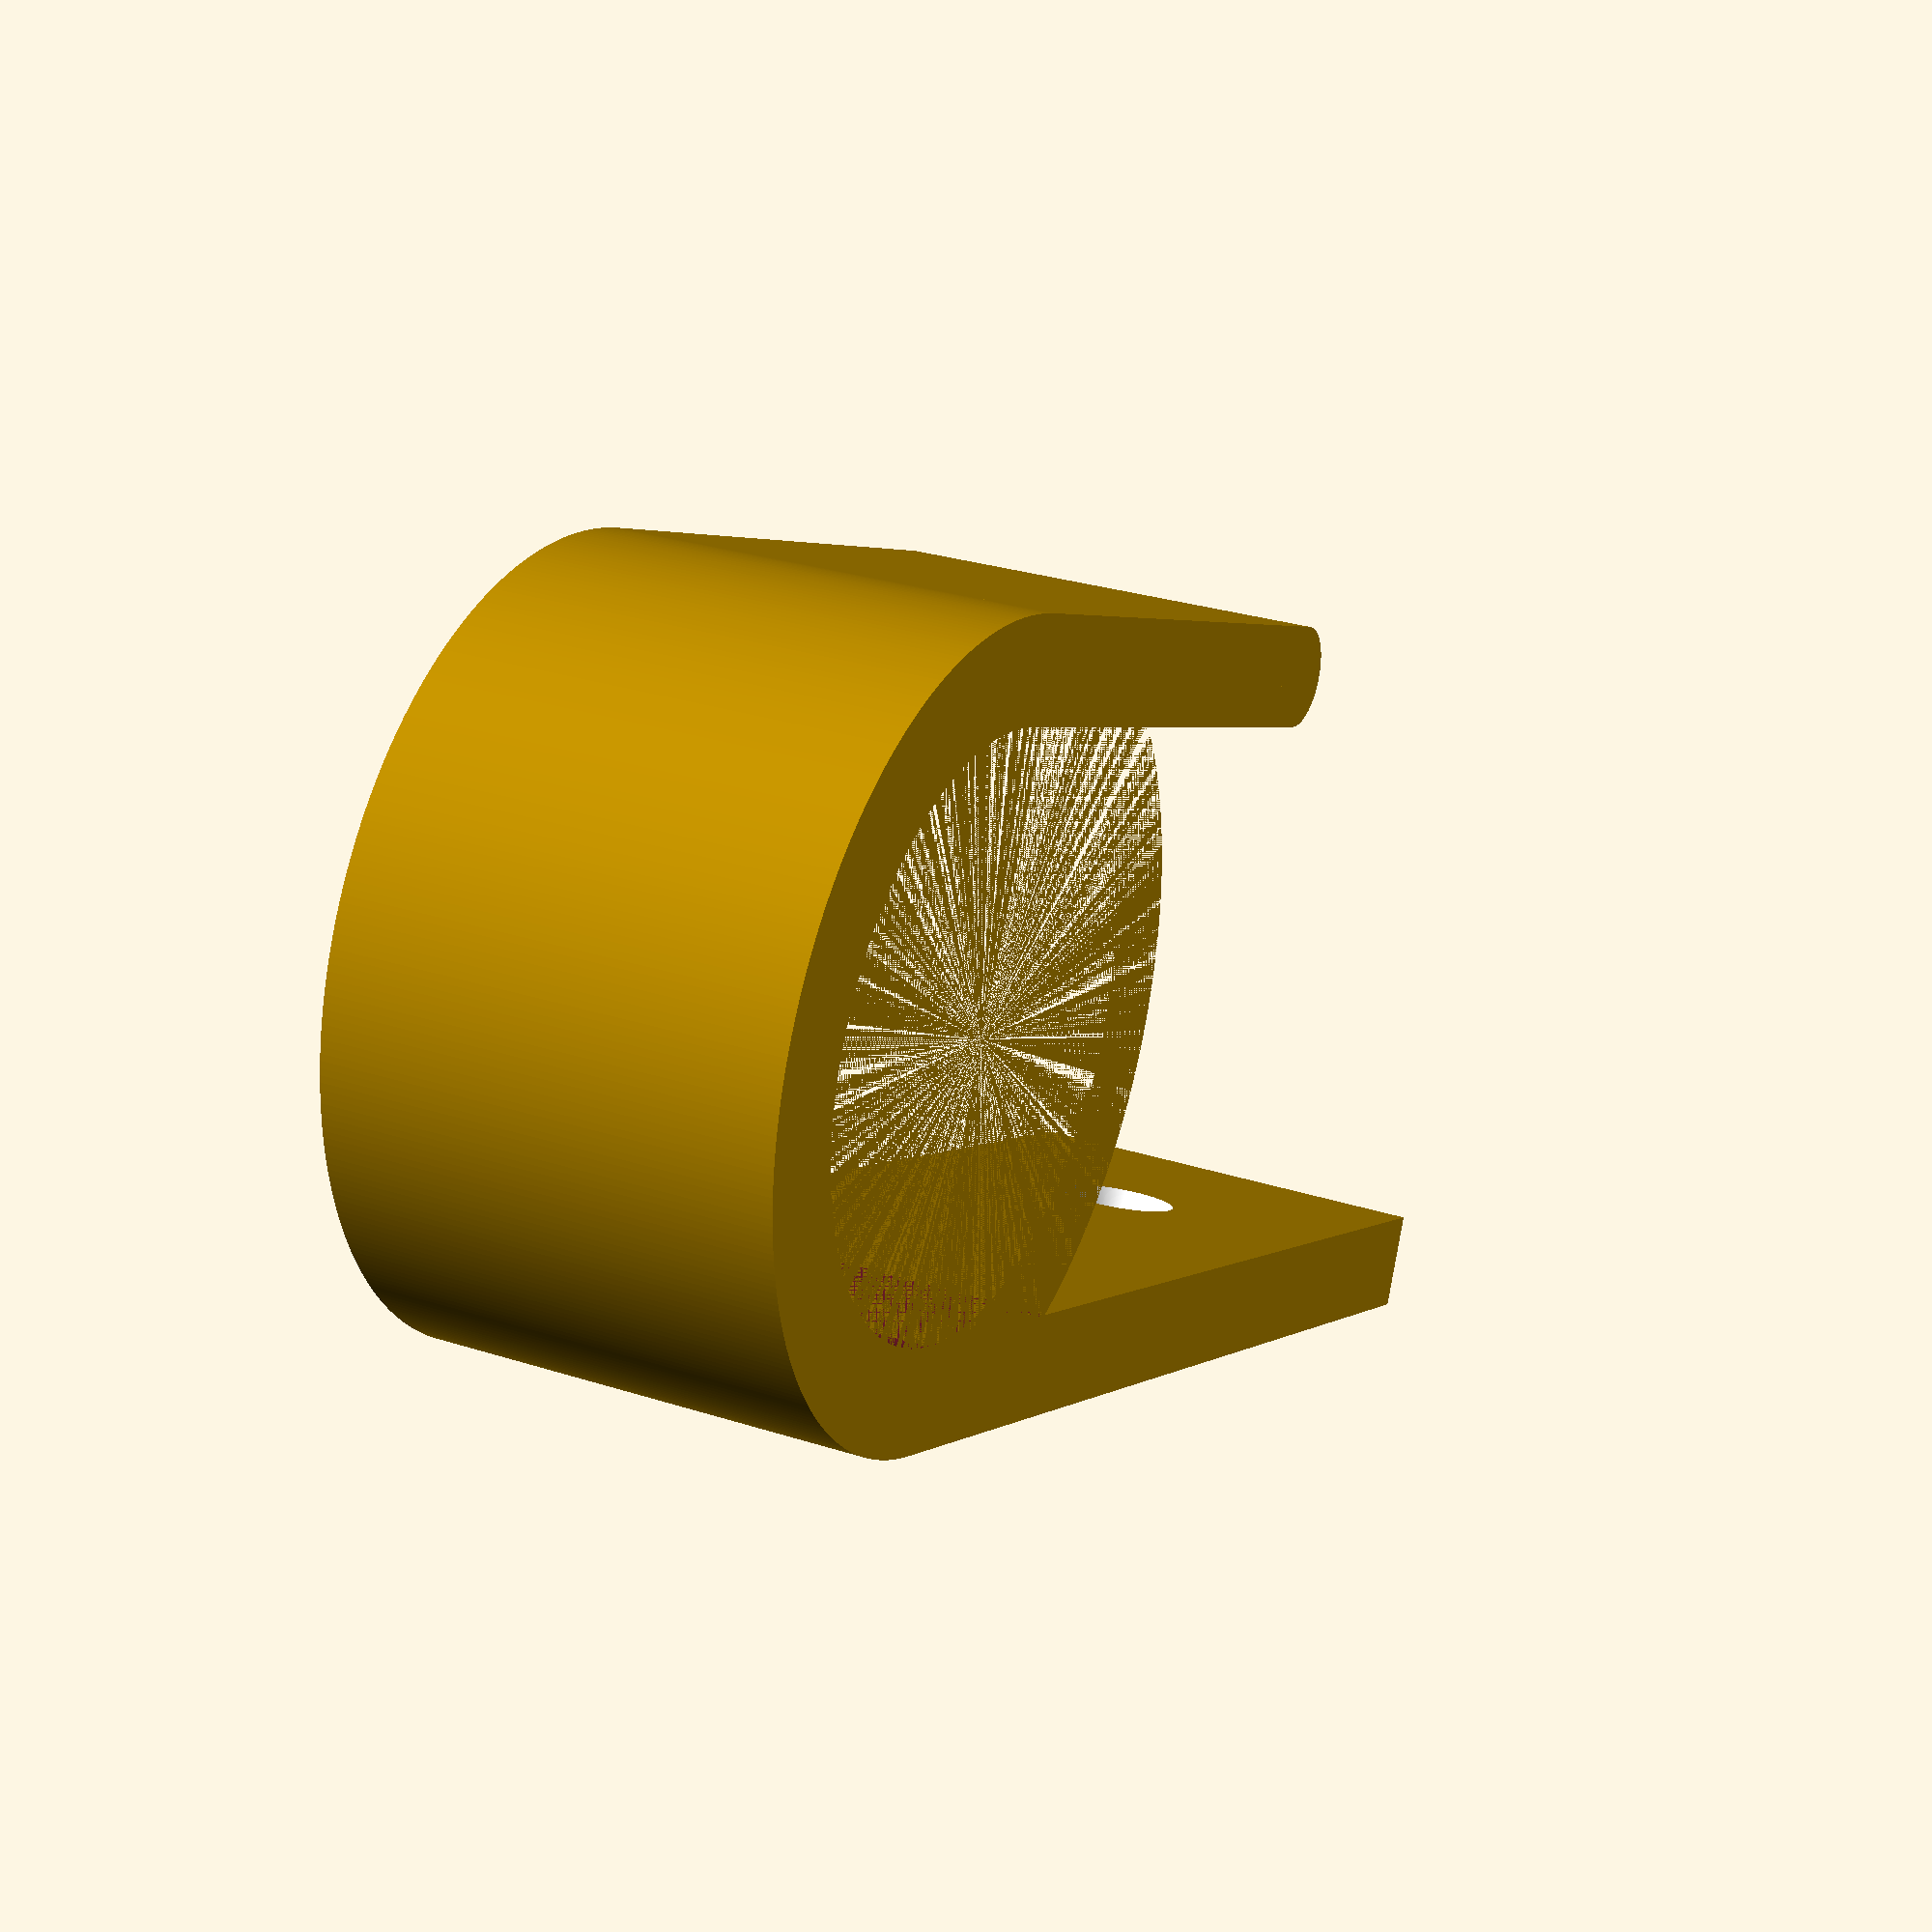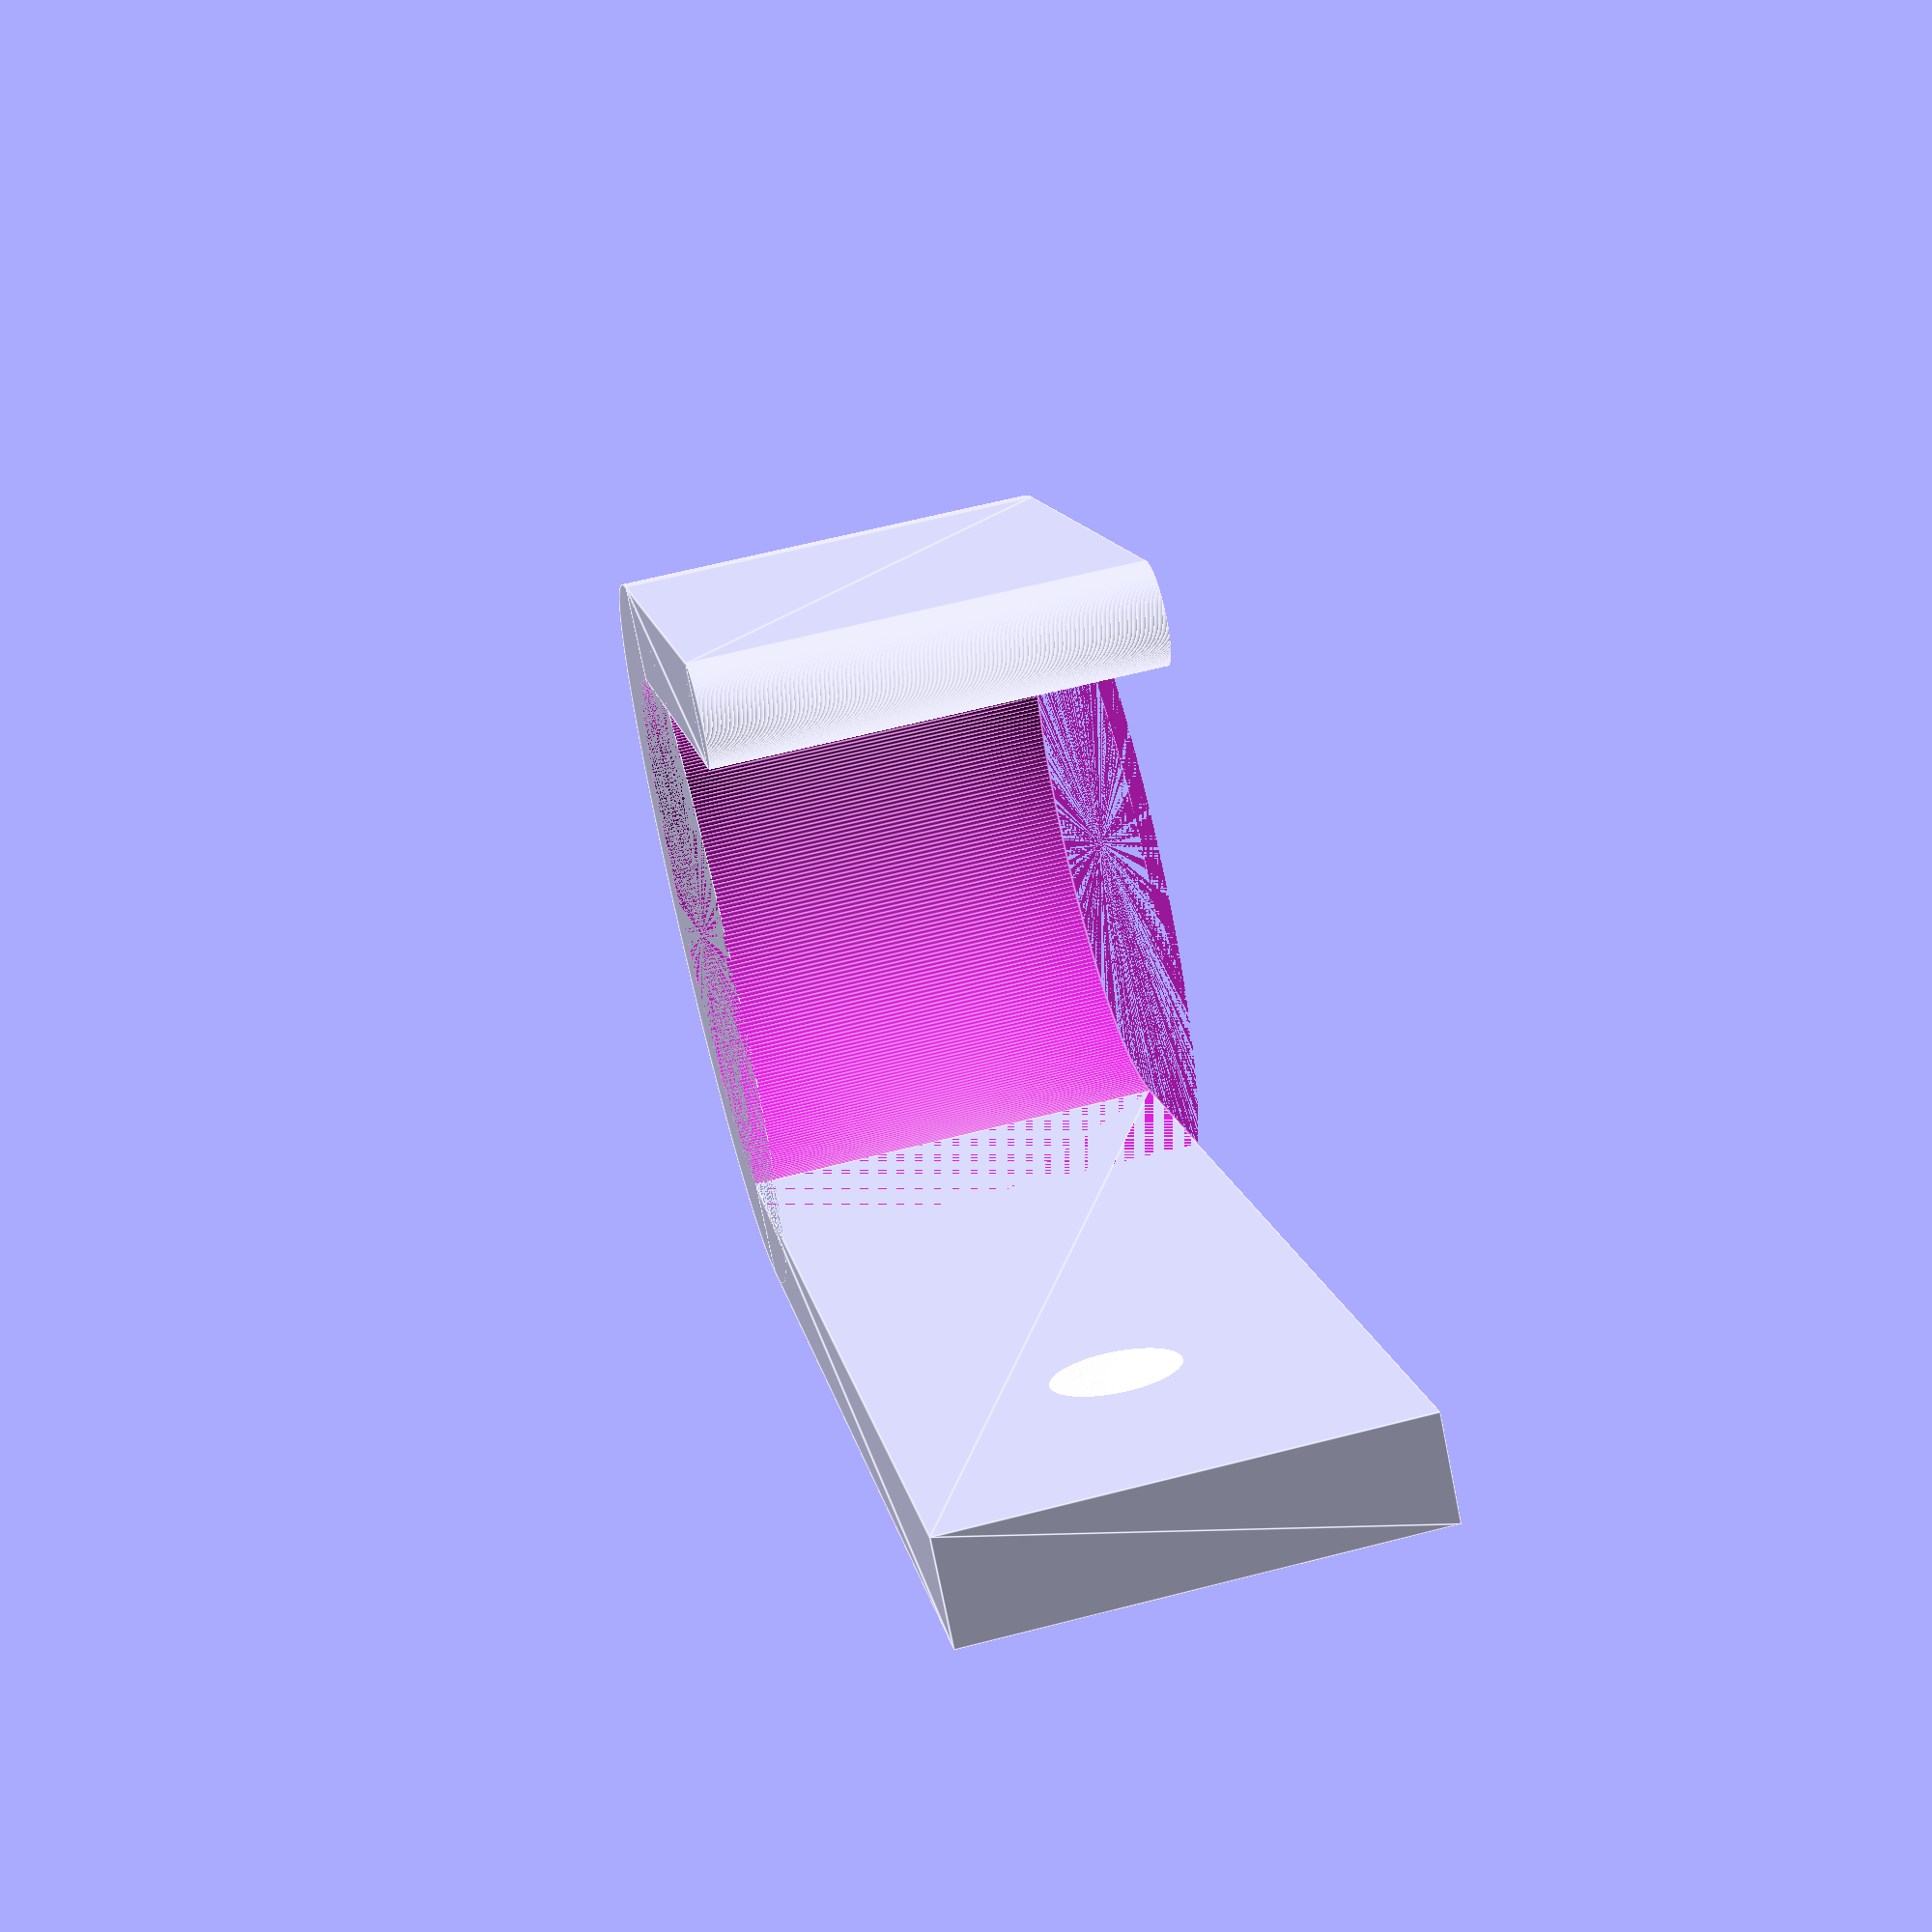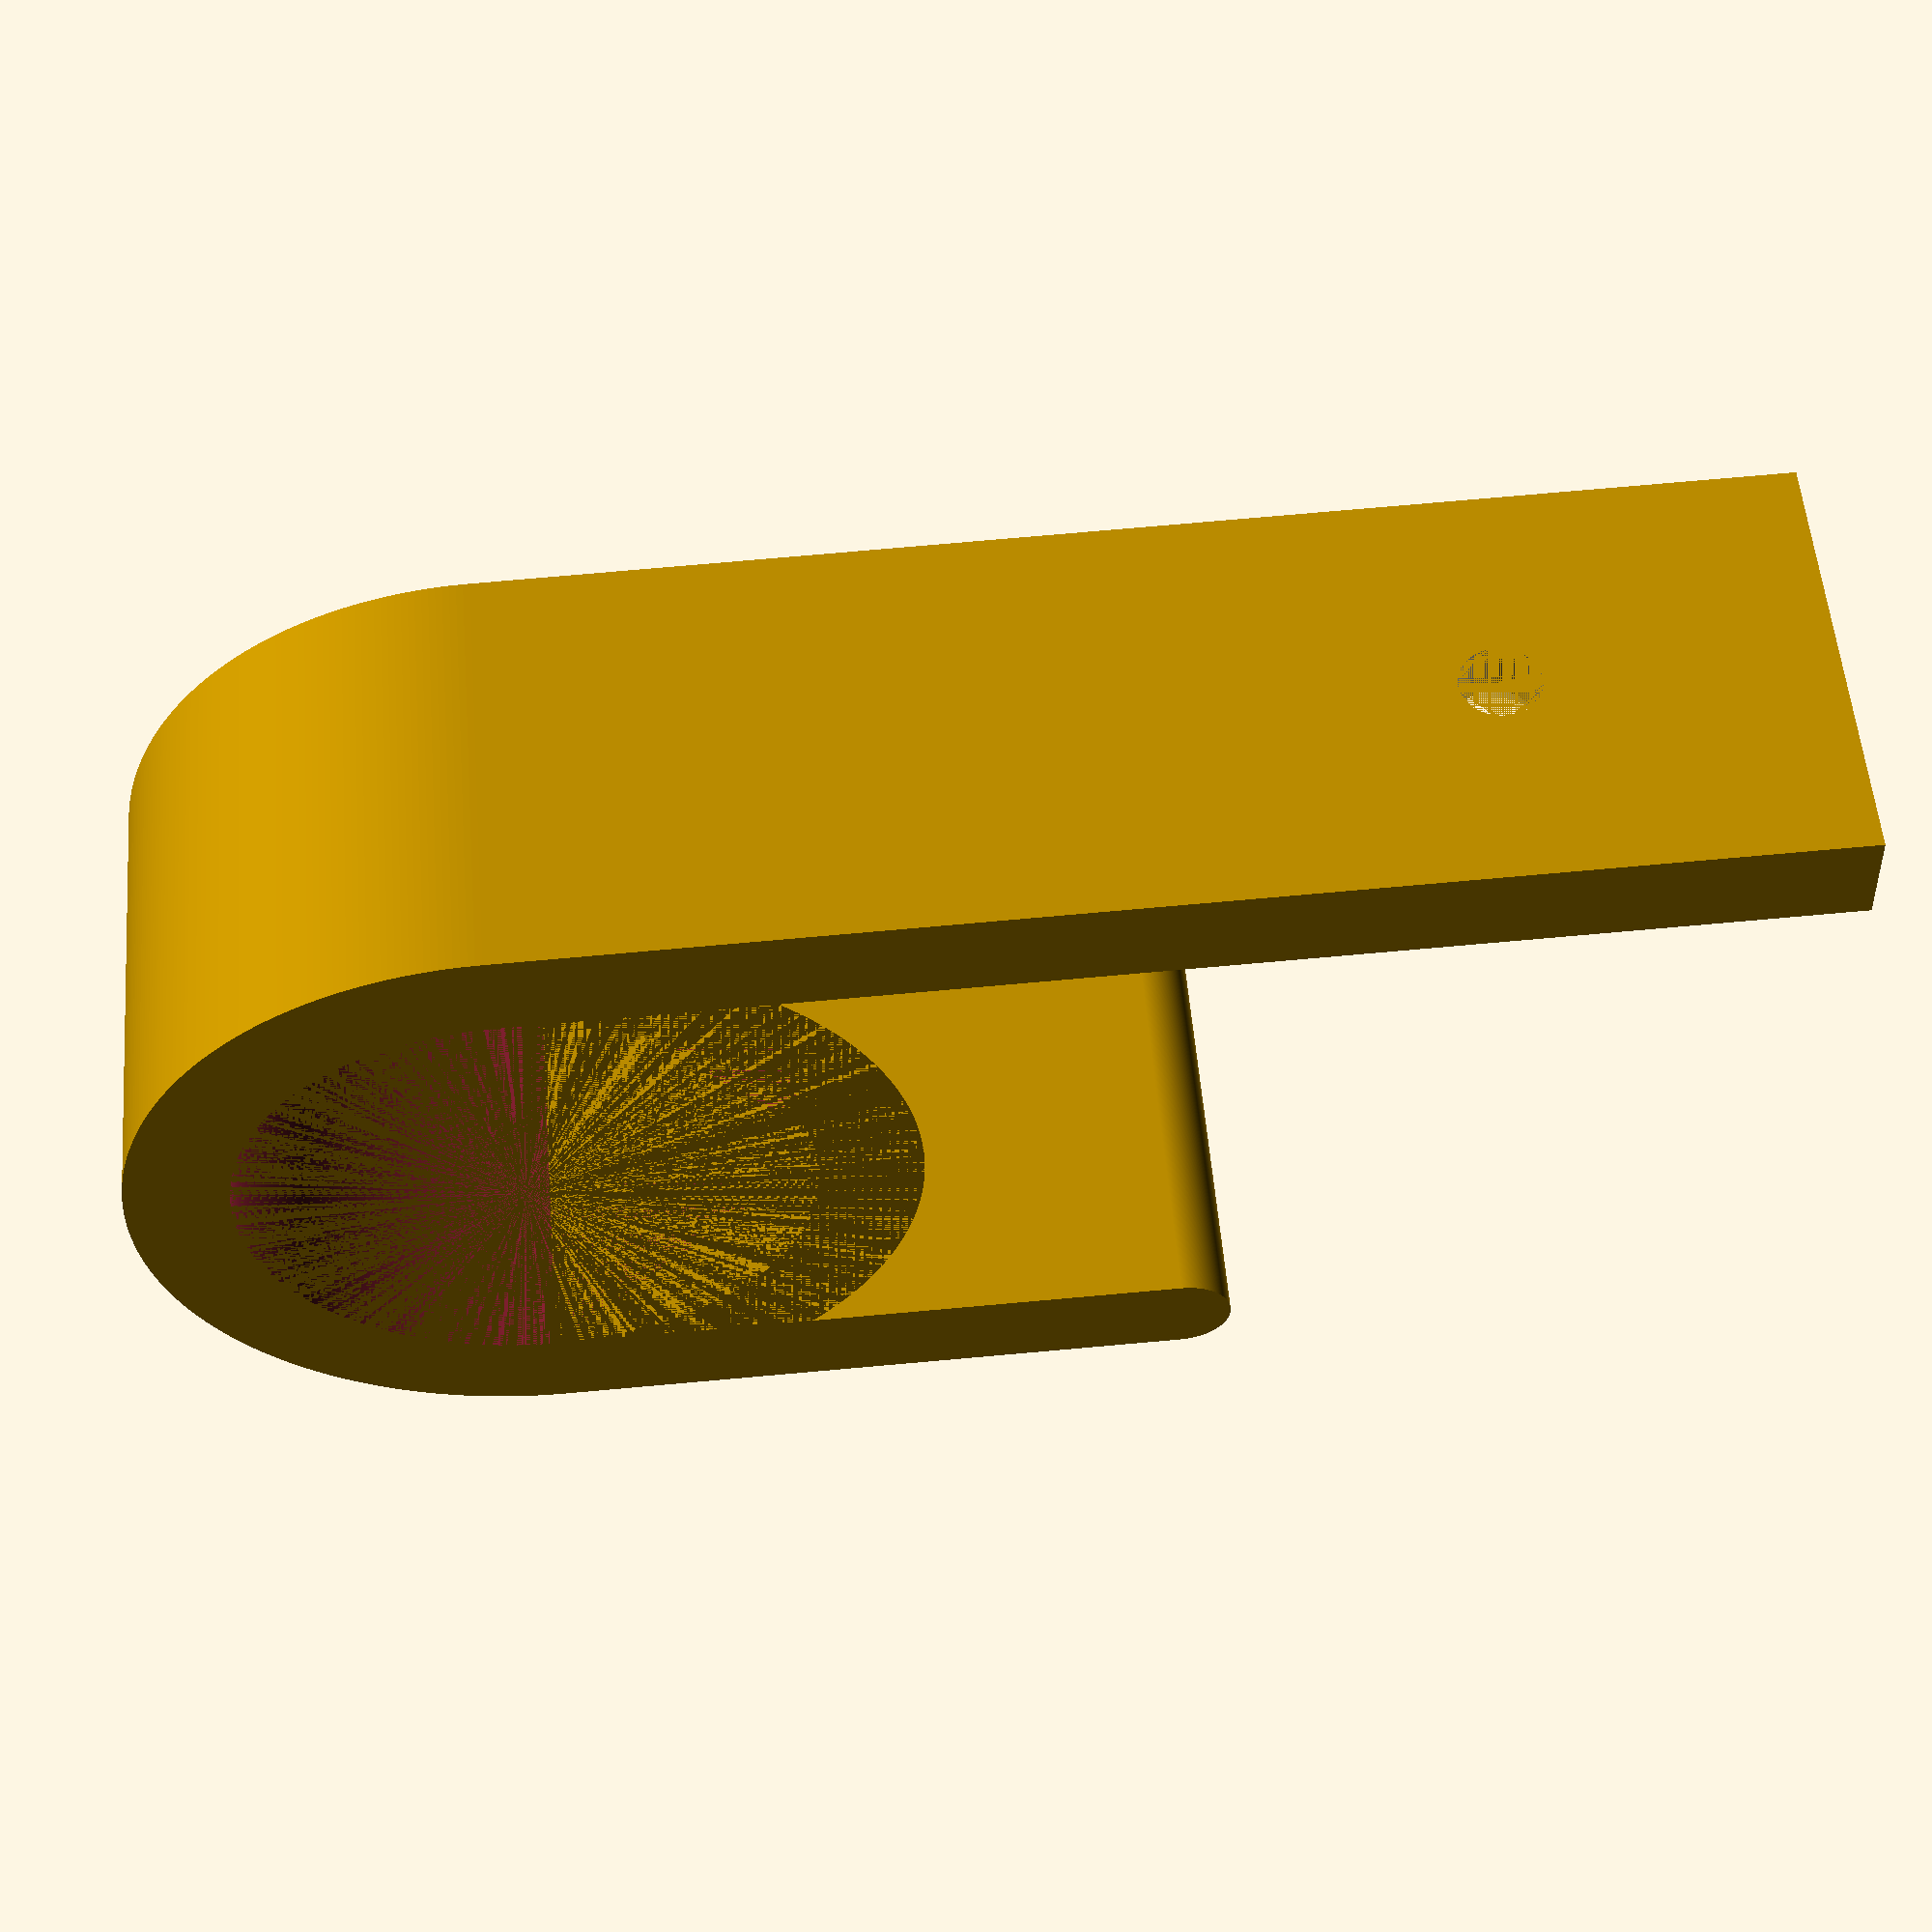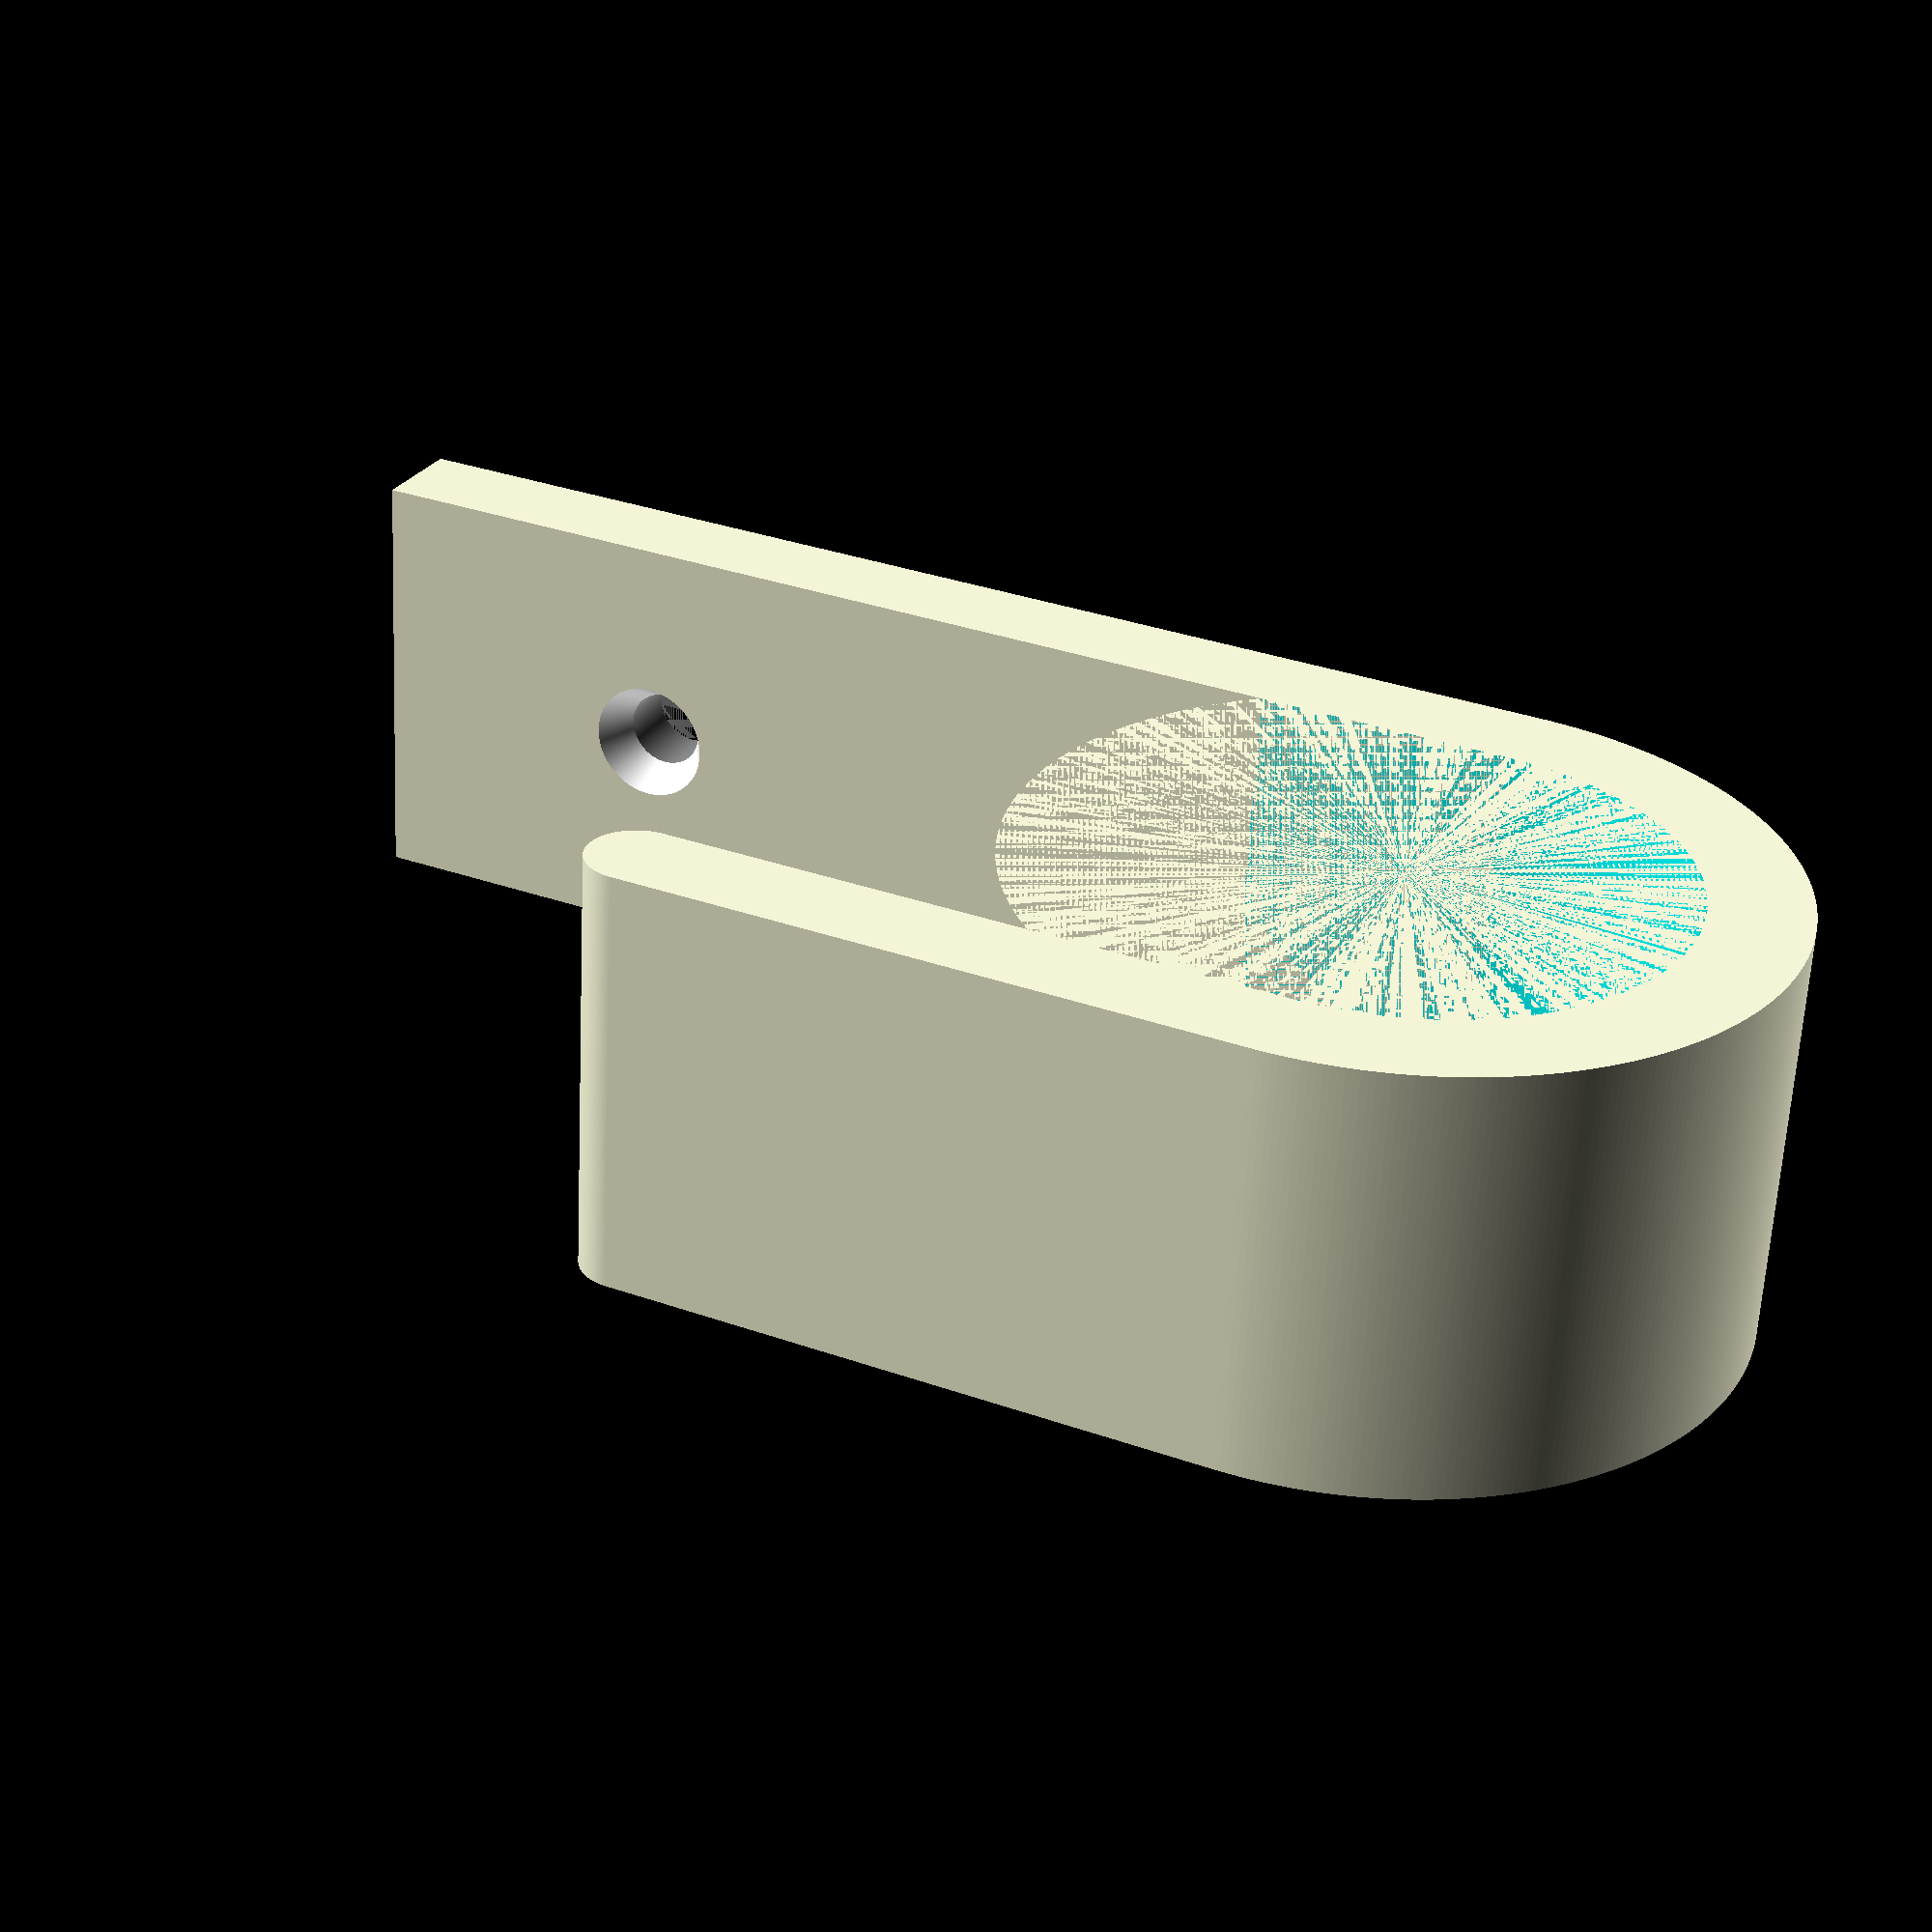
<openscad>
$t=3.2;
$d=21-$t; 
$h1=20;
$h2=$h1*2;
$b=14;
$s=2.5;
$fn=360;
$i=360;
$d2=4.8;
$dh=2.0;

module bodenplatte()
{
    linear_extrude(height=$t)
    square([$b,$d]);
}

module rueckseite()
{
    rotate([90,0,0])
    linear_extrude(height=$t)
    square([$b,$h2]);
}

module vorderseite($shift)
{
    //rundung
    translate([0,$d+$t/2,$h1-$shift])
    rotate([0,90,0])
    cylinder(h=$b,r1=$t/2,r2=$t/2);
    
    translate([0,$d+$t,0])
    rotate([90,0,0])
    linear_extrude(height=$t)
    square([$b,$h1-$shift]);
}

module loch()
{
    color("gray")
    translate([$b/2,0,$h1+$h1/2])
    rotate([90,0,0])
    linear_extrude(height=$t)
    circle(d=$s,$fn=$i);
}

module john_cena()
{
    color("white")
    translate([$b/2,-$t+$dh,$h1+$h1/2])
    rotate([270,0,0])
    cylinder($dh,d1=$s,d2=$d2,$fn=$i);
}

module rueckseite_mit_loch()
{
    difference()
    {
        rueckseite();
        loch();
        john_cena();
    }
}

module innercircle()
{
translate([0,$d/2,0])
rotate([0,90,0])
cylinder(h=$b,r1=$d/2,r2=$d/2);
}

module outercircle()
{
translate([0,$d/2,0])
rotate([0,90,0])
cylinder(h=$b,r1=$d/2+$t,r2=$d/2+$t);
}

//bodenplatte();
difference()
{
    outercircle();
    innercircle();
    cube([$b,$d,$d]);
}

vorderseite(0);
rueckseite_mit_loch();

</openscad>
<views>
elev=357.2 azim=349.3 roll=204.7 proj=p view=solid
elev=349.0 azim=348.5 roll=351.0 proj=p view=edges
elev=285.3 azim=199.7 roll=264.9 proj=p view=solid
elev=145.6 azim=263.6 roll=64.7 proj=p view=solid
</views>
